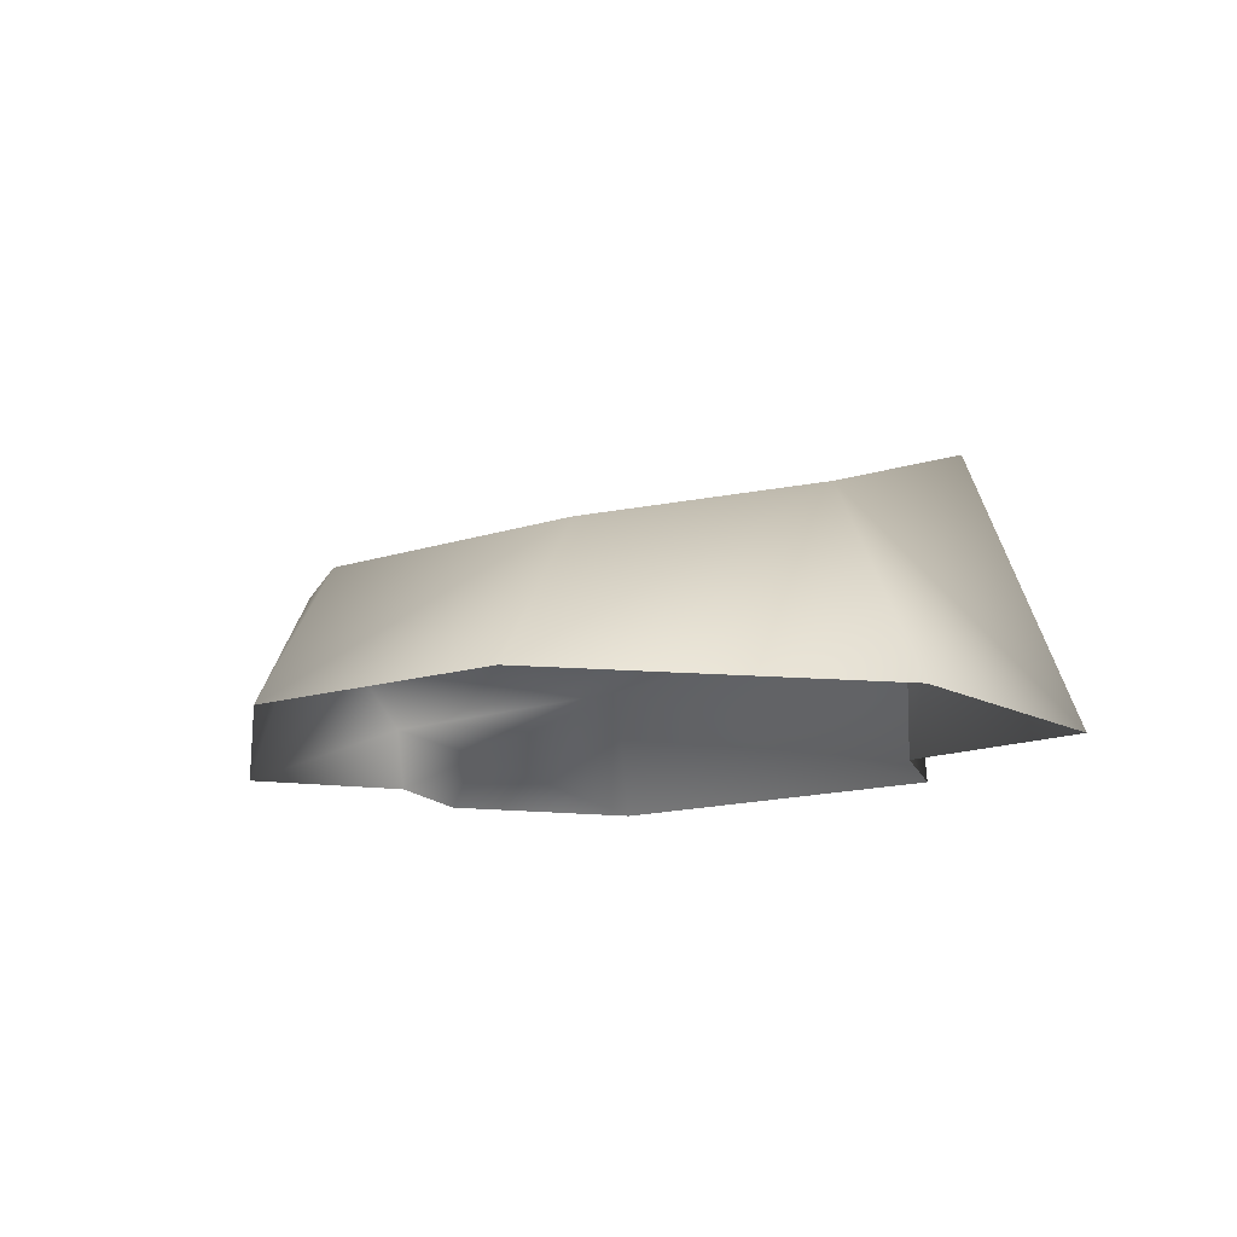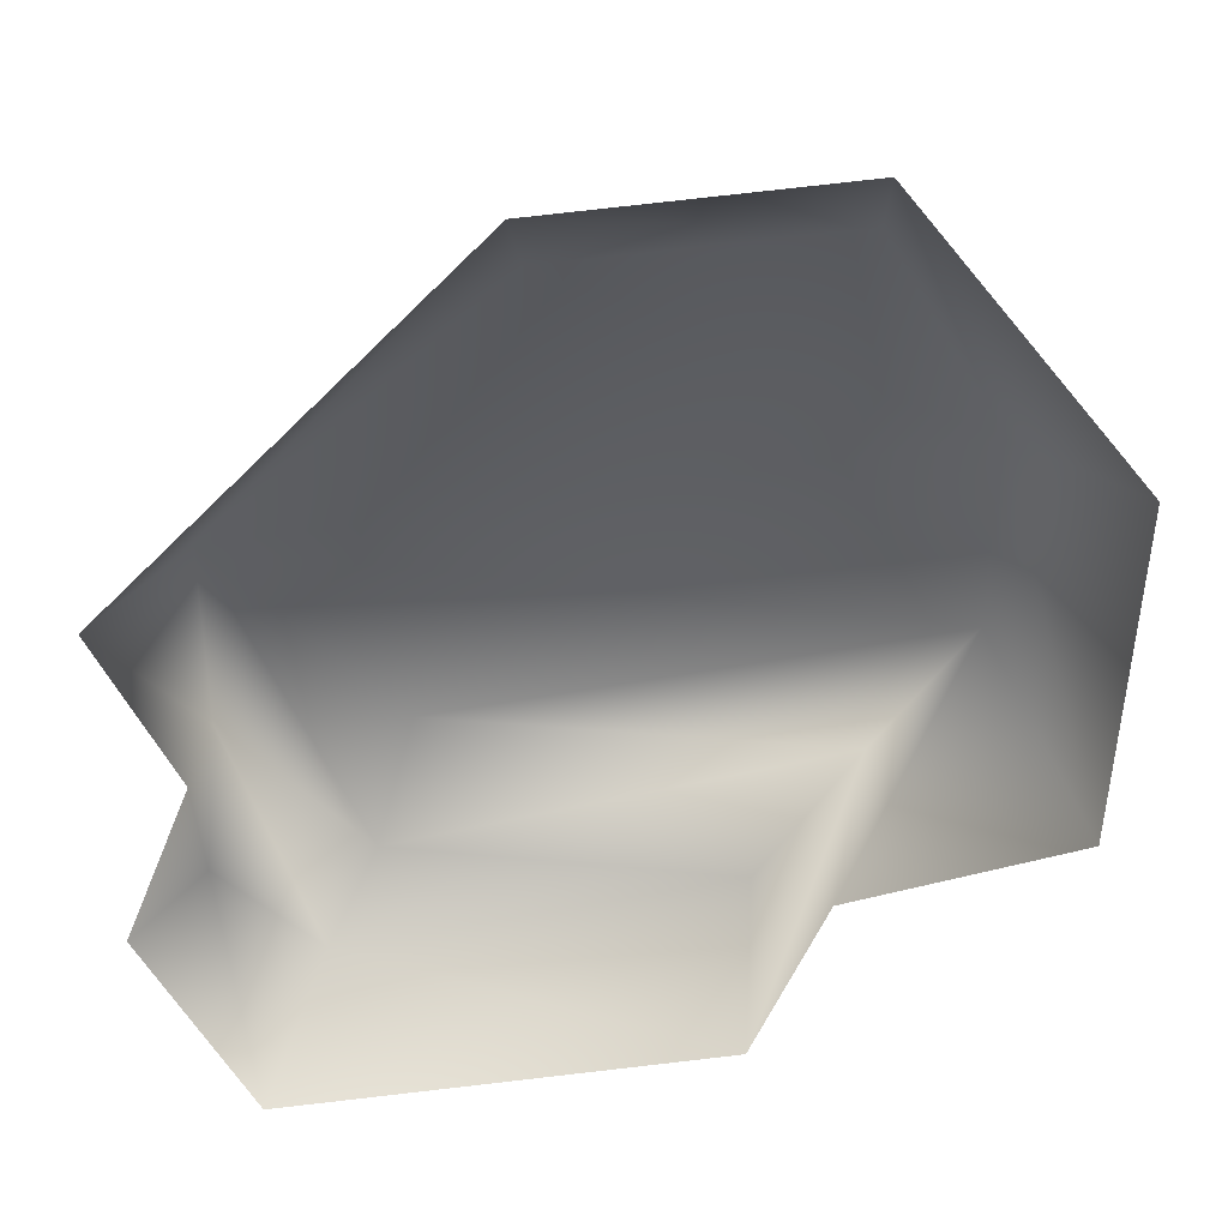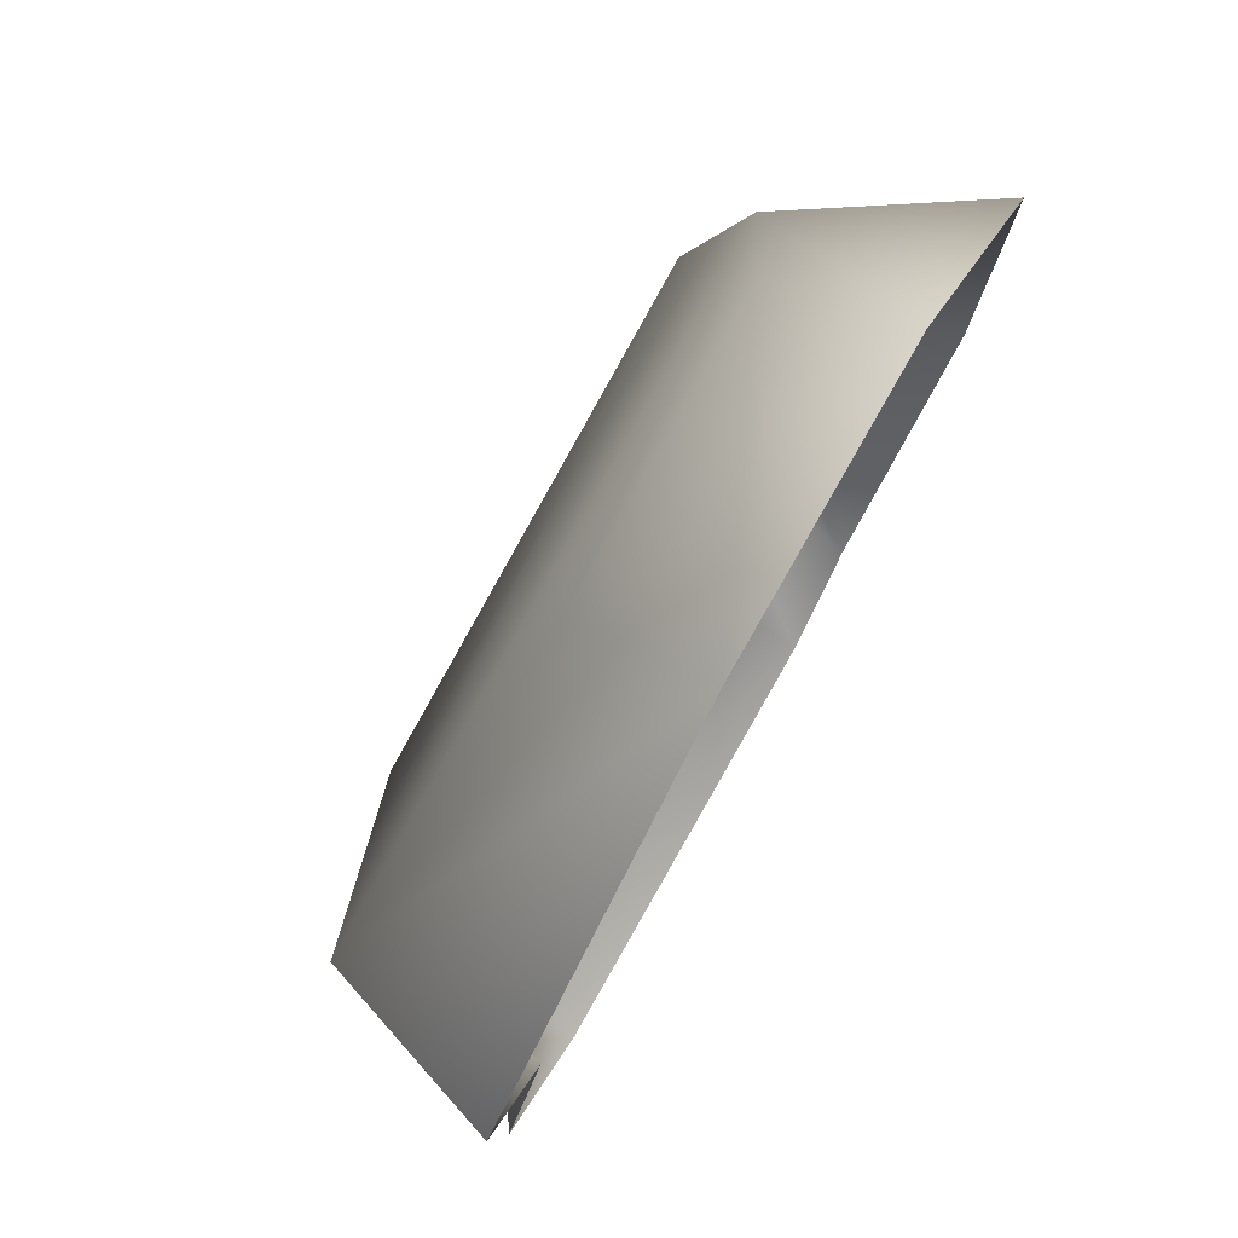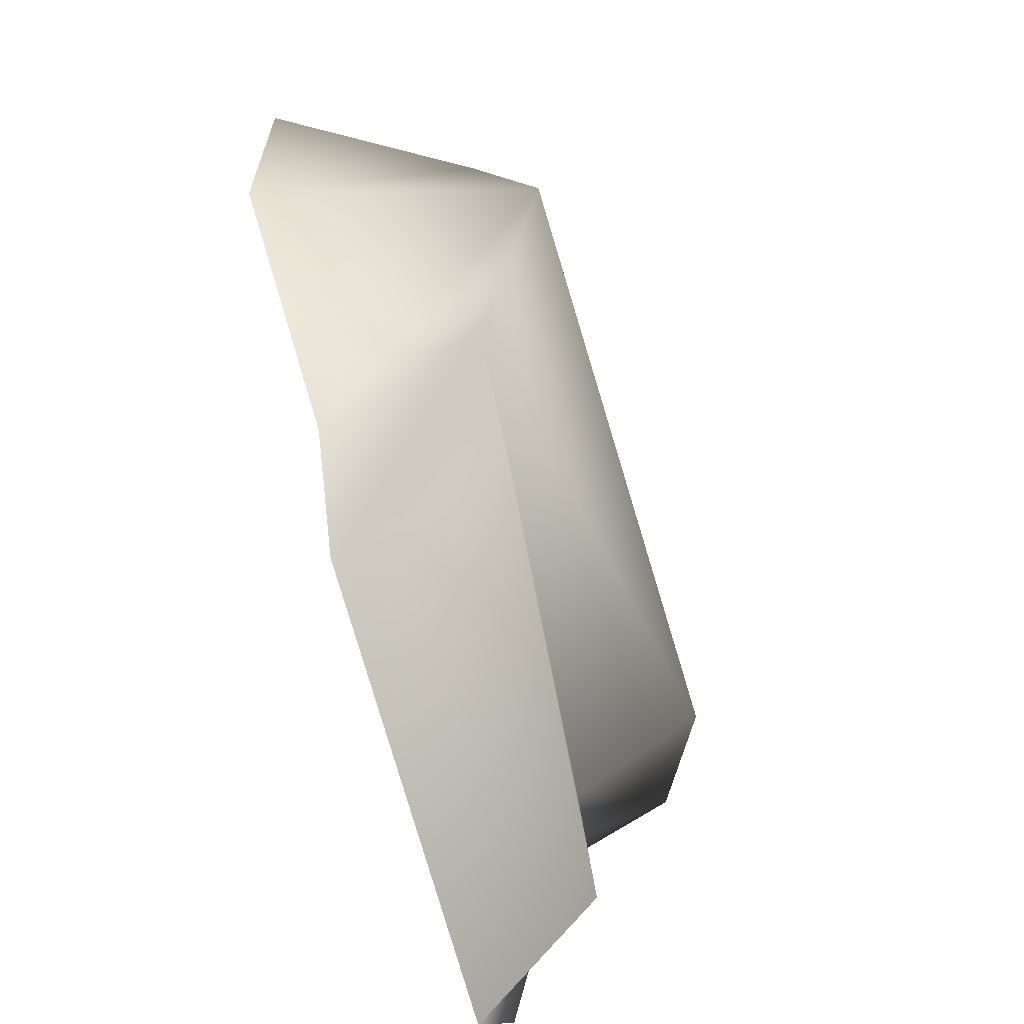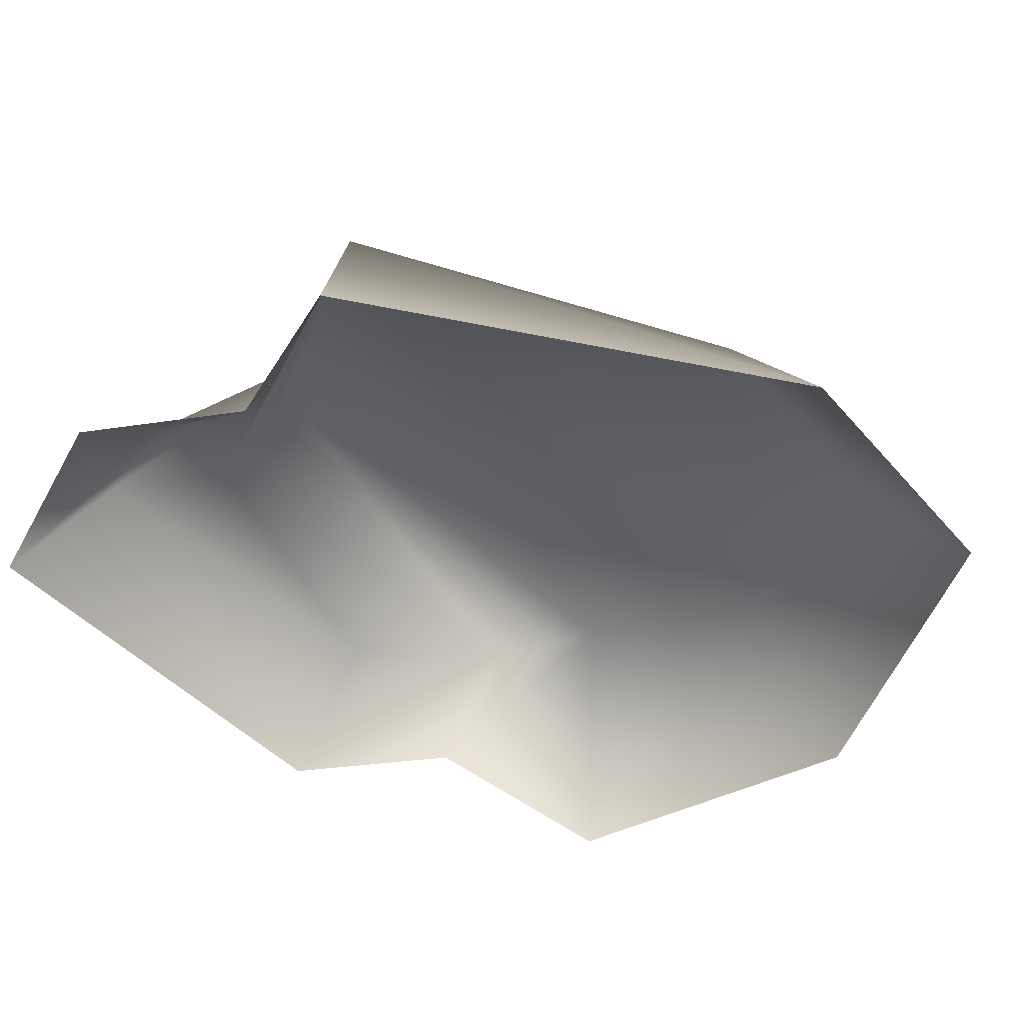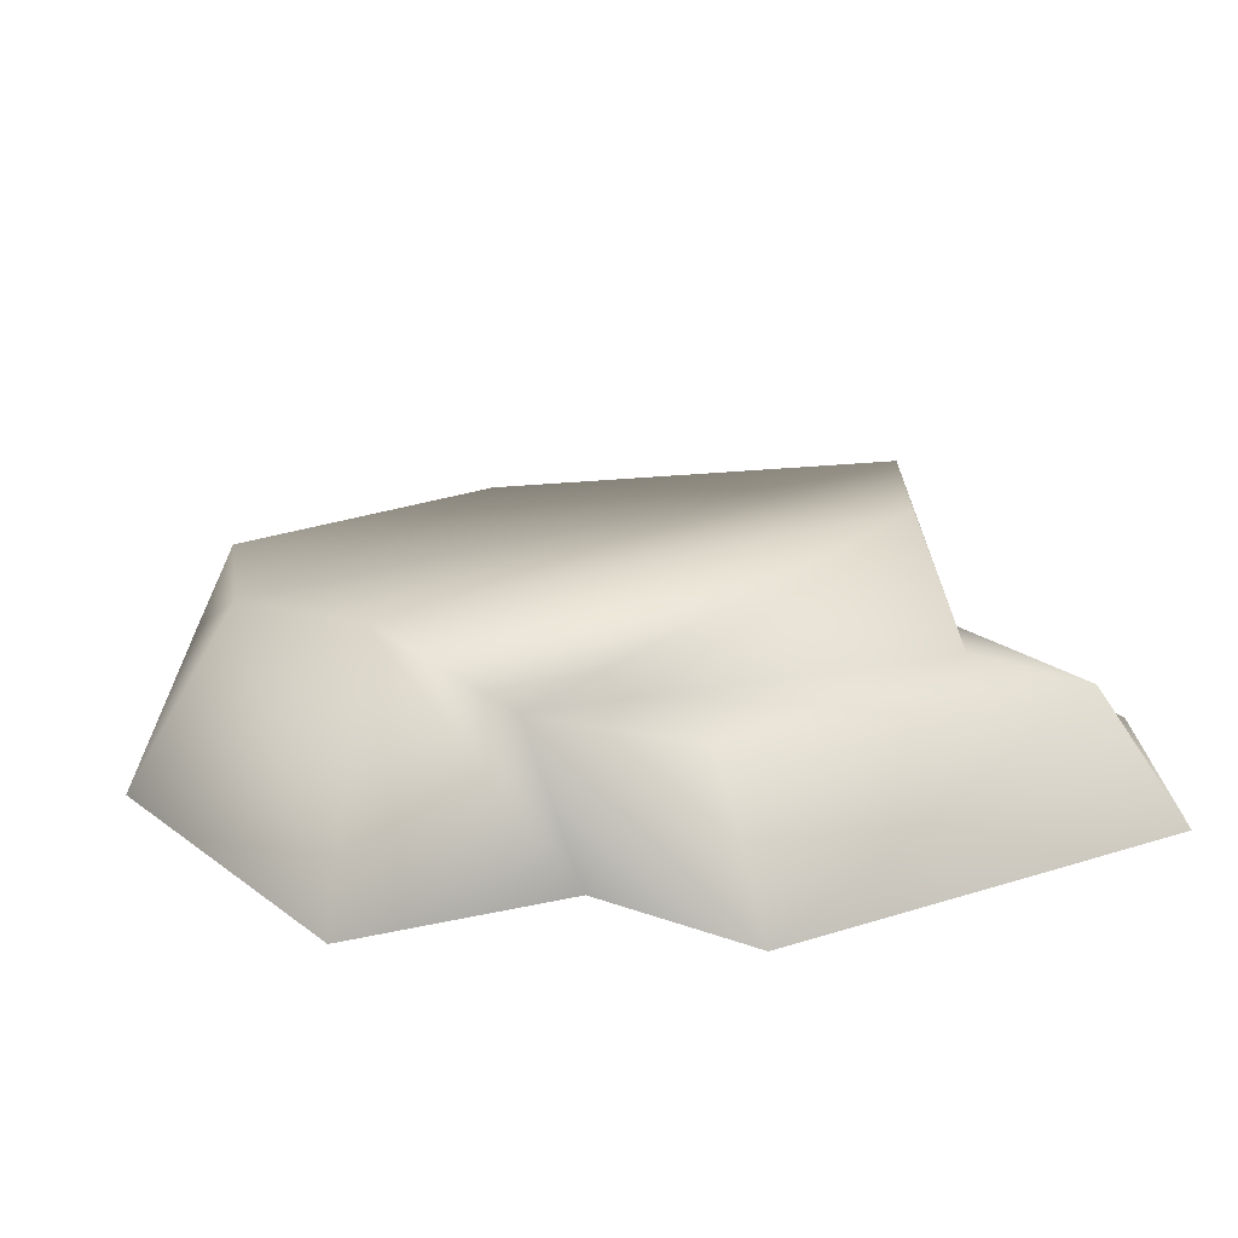
<metadata>
{"format":"obj","ext":"obj","renderer":"f3d","projection":"perspective","resolution":1024,"background":"white","views":[{"elev":-10.6,"azim":35.7,"up":"+Y"},{"elev":30.1,"azim":2.8,"up":"+Z"},{"elev":79.0,"azim":-59.9,"up":"+Z"},{"elev":-71.9,"azim":107.2,"up":"+Z"},{"elev":-49.0,"azim":-58.8,"up":"+Y"},{"elev":26.5,"azim":143.0,"up":"+Y"}]}
</metadata>
<code>
g default
v -2.168 0.2591 -0.7589
v -1.603 0.2591 -0.6825
v -2.401 0.5 -1.757
v -1.381 0.5 -1.538
v -2.168 0 -0.5735
v -1.603 0 -0.497
v -1.212 0 -1.657
v -2.871 0 -1.301
v -2.751 0.3656 -1.337
v -1.381 0.3656 -1.095
v -1.173 0 -1.017
v -1.642 0 -1.793
v -1.584 0.3259 -1.689
v -2.441 0.2492 -1.872
v -2.688 0.1149 -1.539
v -2.715 0 -1.591
v -1.778 0.3259 -1.971
v -2.541 0.2492 -2.098
v -1.781 0 -2.113
v -2.631 0 -2.271
v -2.844 0 -1.91
v -2.713 0.09345 -1.824
g polySurface5 pCube6
f 5 6 2 1
f 9 10 4 3
f 12 13 4 7
f 10 11 7 4
f 14 15 9 3
f 9 8 5 1
f 1 2 10 9
f 6 11 10 2
f 3 4 13 14
f 18 17 19 20
f 15 16 8 9
f 20 21 22 18
f 14 13 17 18
f 13 12 19 17
f 16 15 22 21
f 15 14 18 22

</code>
